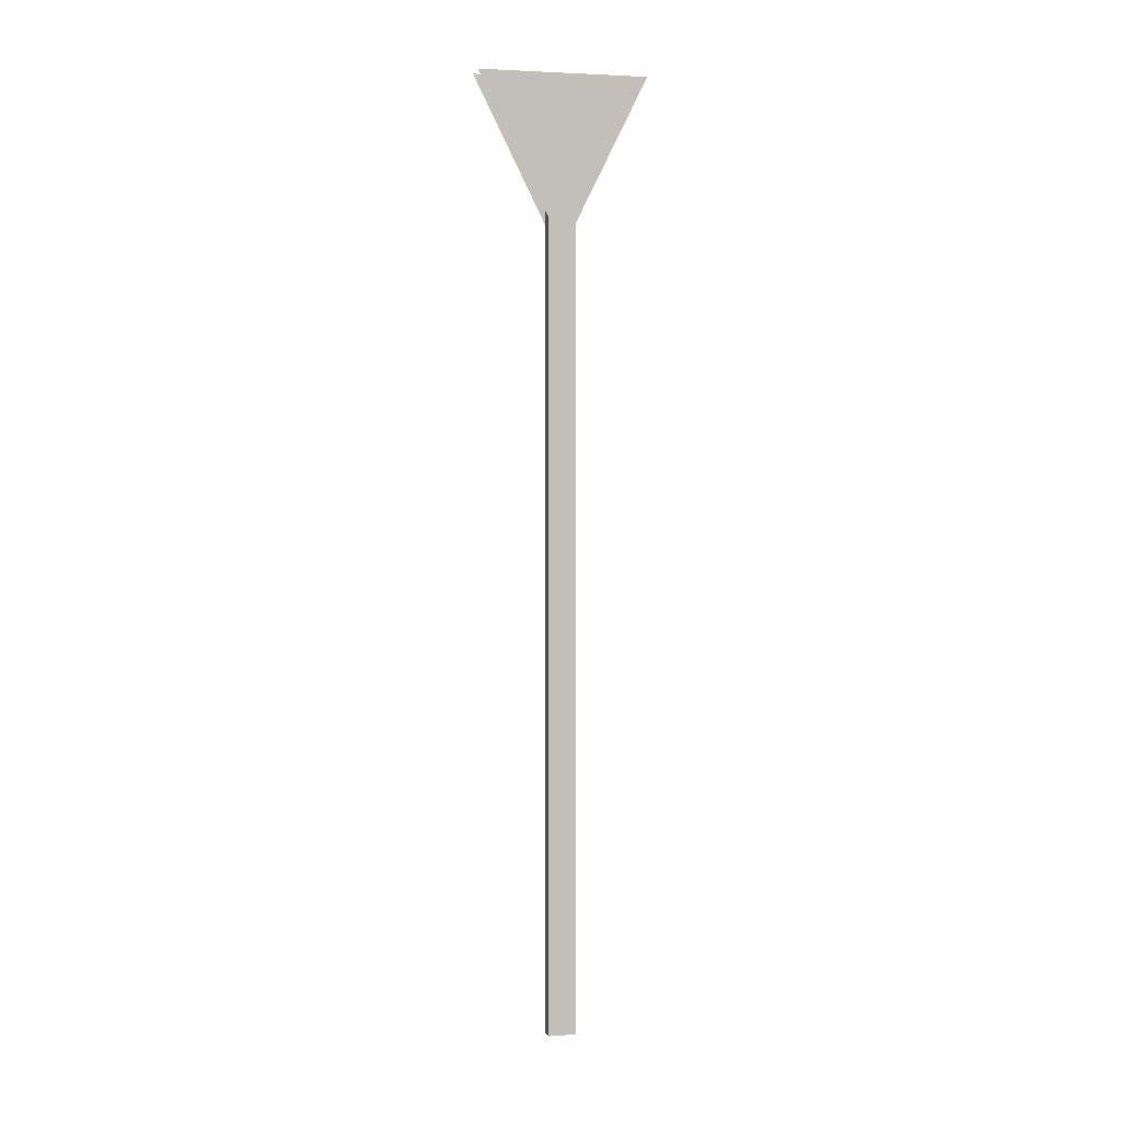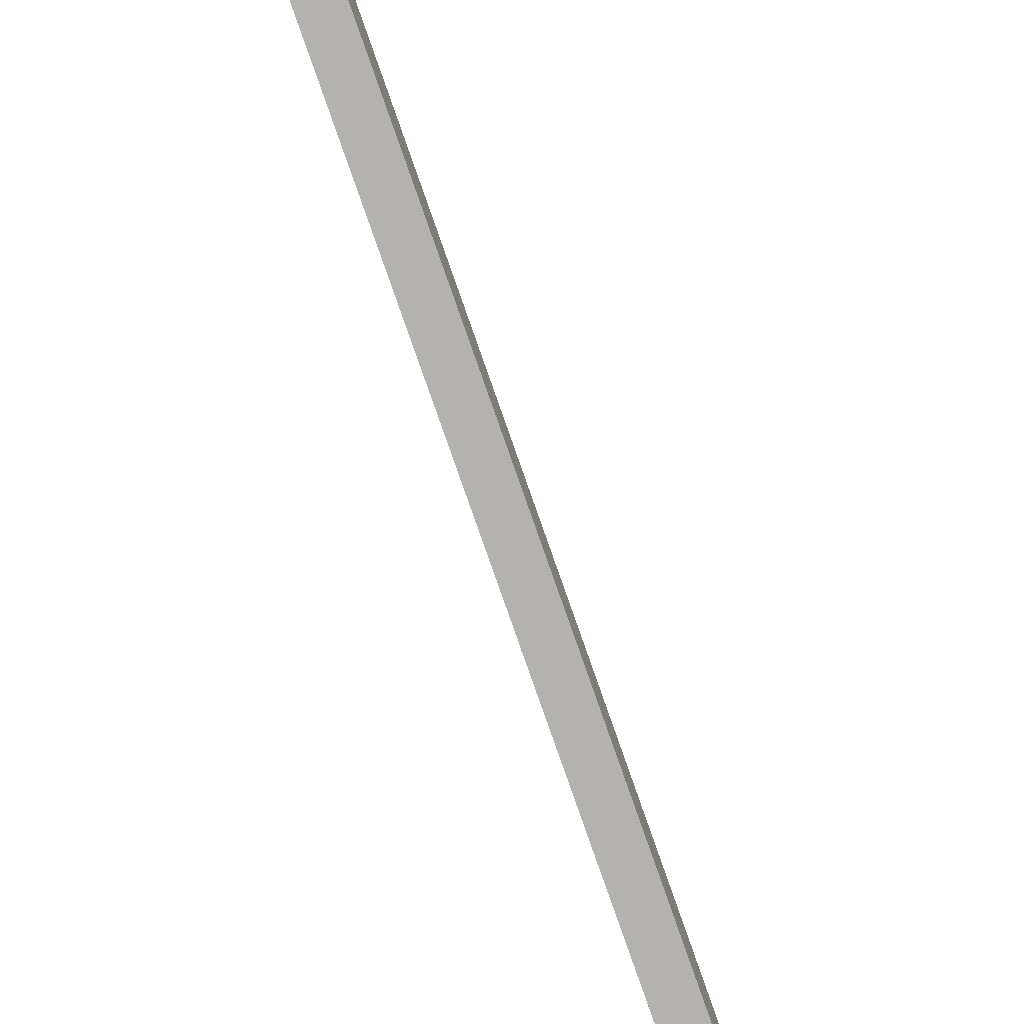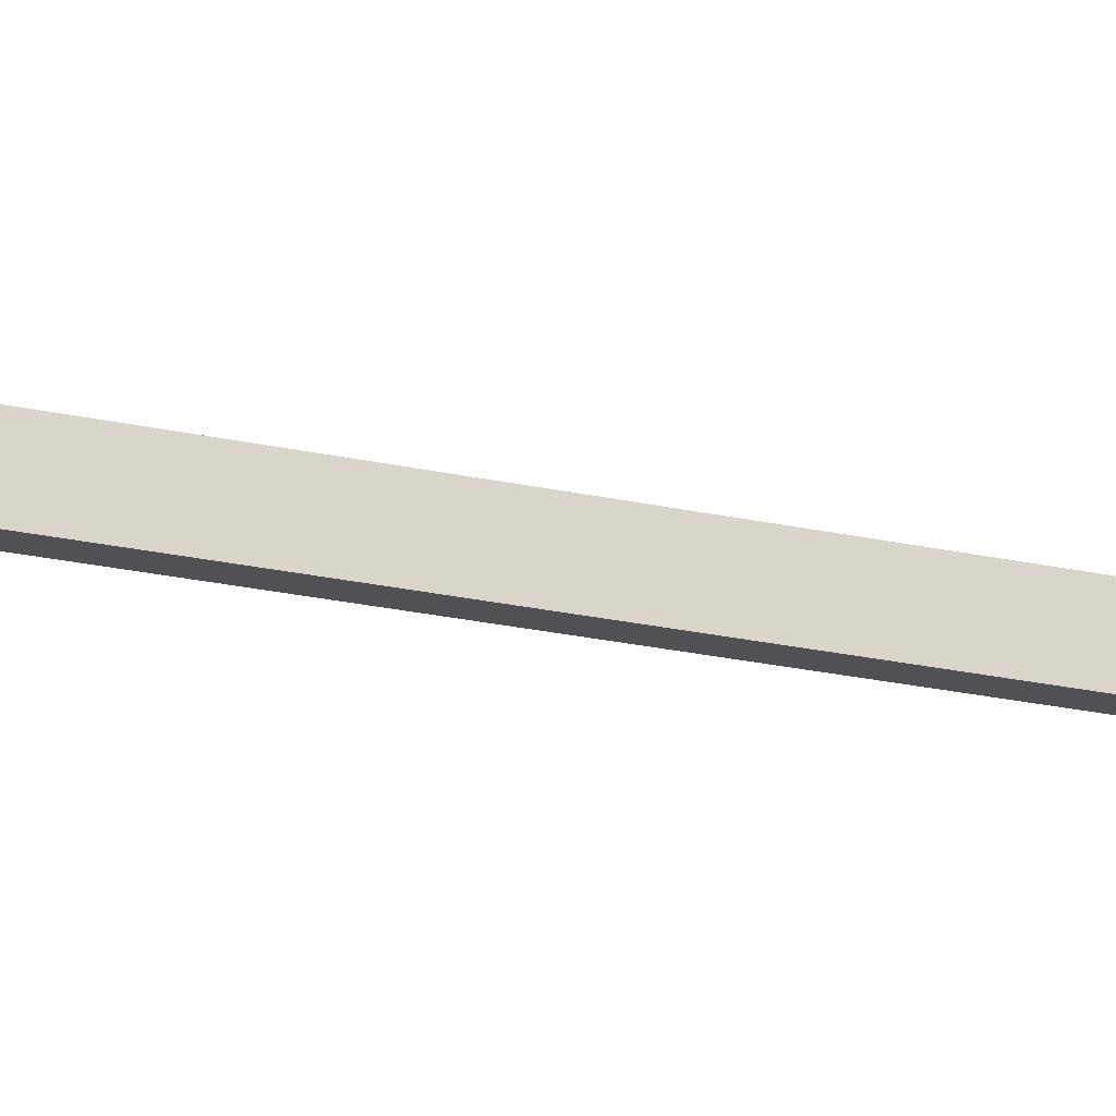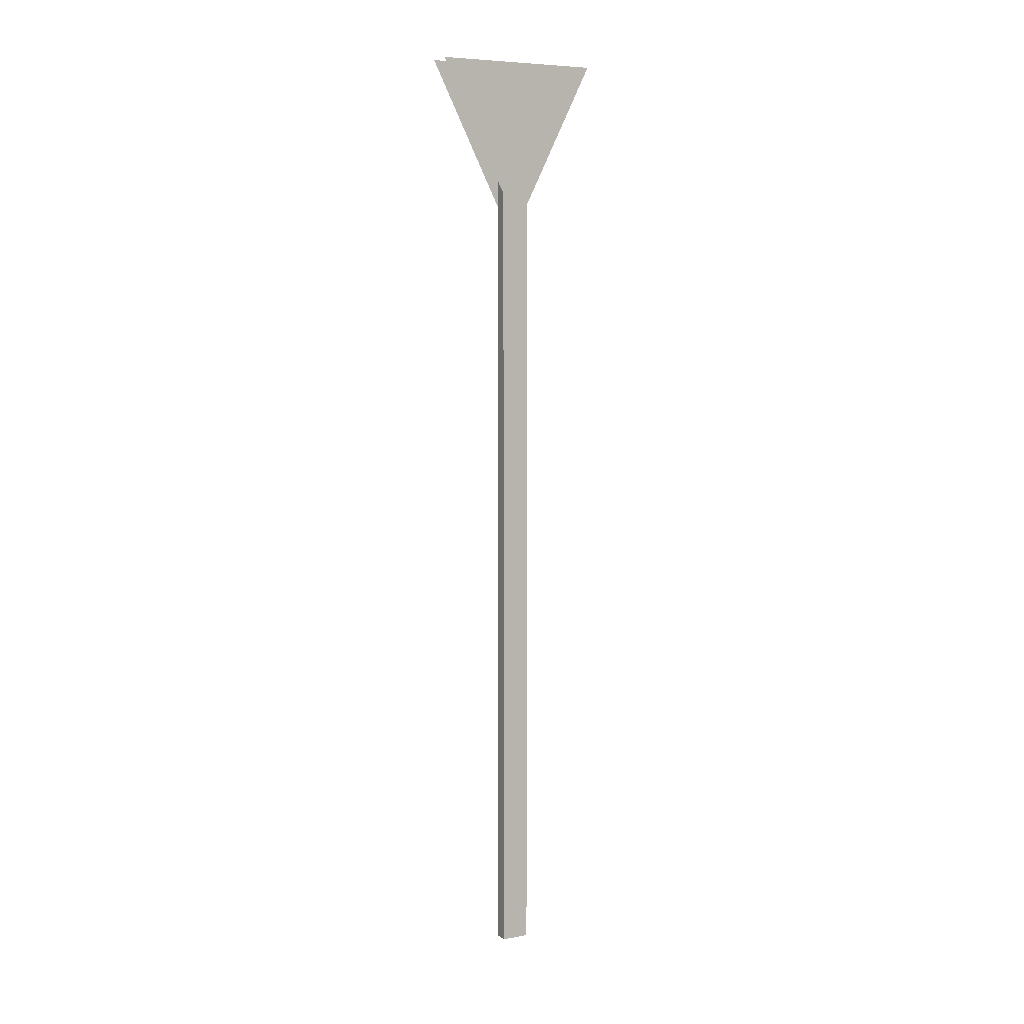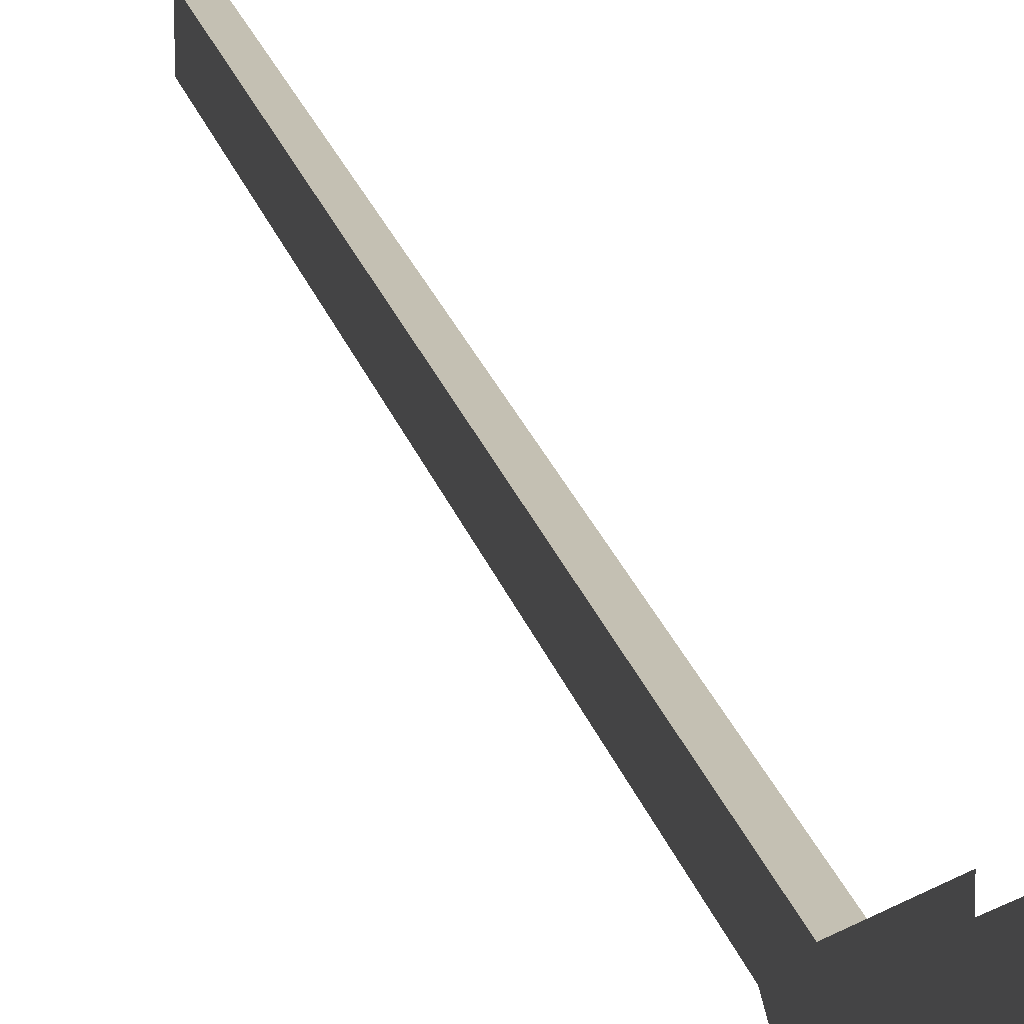
<metadata>
{"format":"obj","ext":"obj","renderer":"f3d","projection":"perspective","resolution":1024,"background":"white","views":[{"elev":3.0,"azim":-103.5,"up":"+Y"},{"elev":-79.8,"azim":19.3,"up":"+Z"},{"elev":-19.9,"azim":66.1,"up":"+Z"},{"elev":6.5,"azim":-117.6,"up":"+Y"},{"elev":18.0,"azim":168.4,"up":"+Z"}]}
</metadata>
<code>
o Cylinder.004
v -0.003078 -0.2592 0.006265
v -0.003078 -0.2592 -0.006323
v 0.002717 -0.2592 0.006265
v 0.002717 -0.2592 -0.006323
v -0.003078 0.1578 0.006265
v -0.003078 0.1578 -0.006323
v 0.002683 0.1578 -0.006323
v 0.002683 0.1578 0.006265
v 0.00604 0.1613 0.03755
v 0.00604 0.0864 8e-05
v 0.00604 0.1613 -0.03739
v -0.005005 0.1613 -0.03739
v -0.005005 0.0864 8e-05
v -0.005005 0.1613 0.03755
f 2 6 7 4
f 4 7 8 3
f 3 8 5 1
f 7 6 5 8
f 1 5 6 2
f 10 11 9
f 13 14 12

</code>
